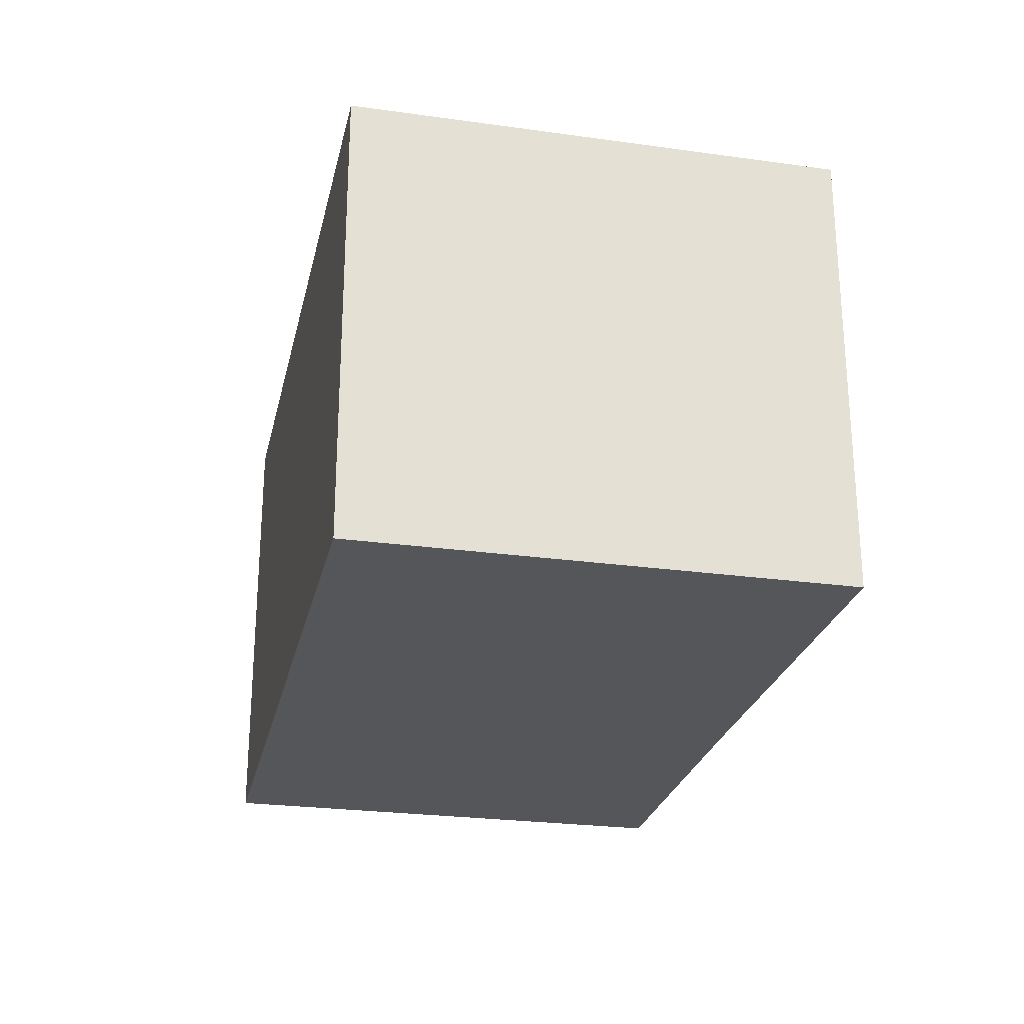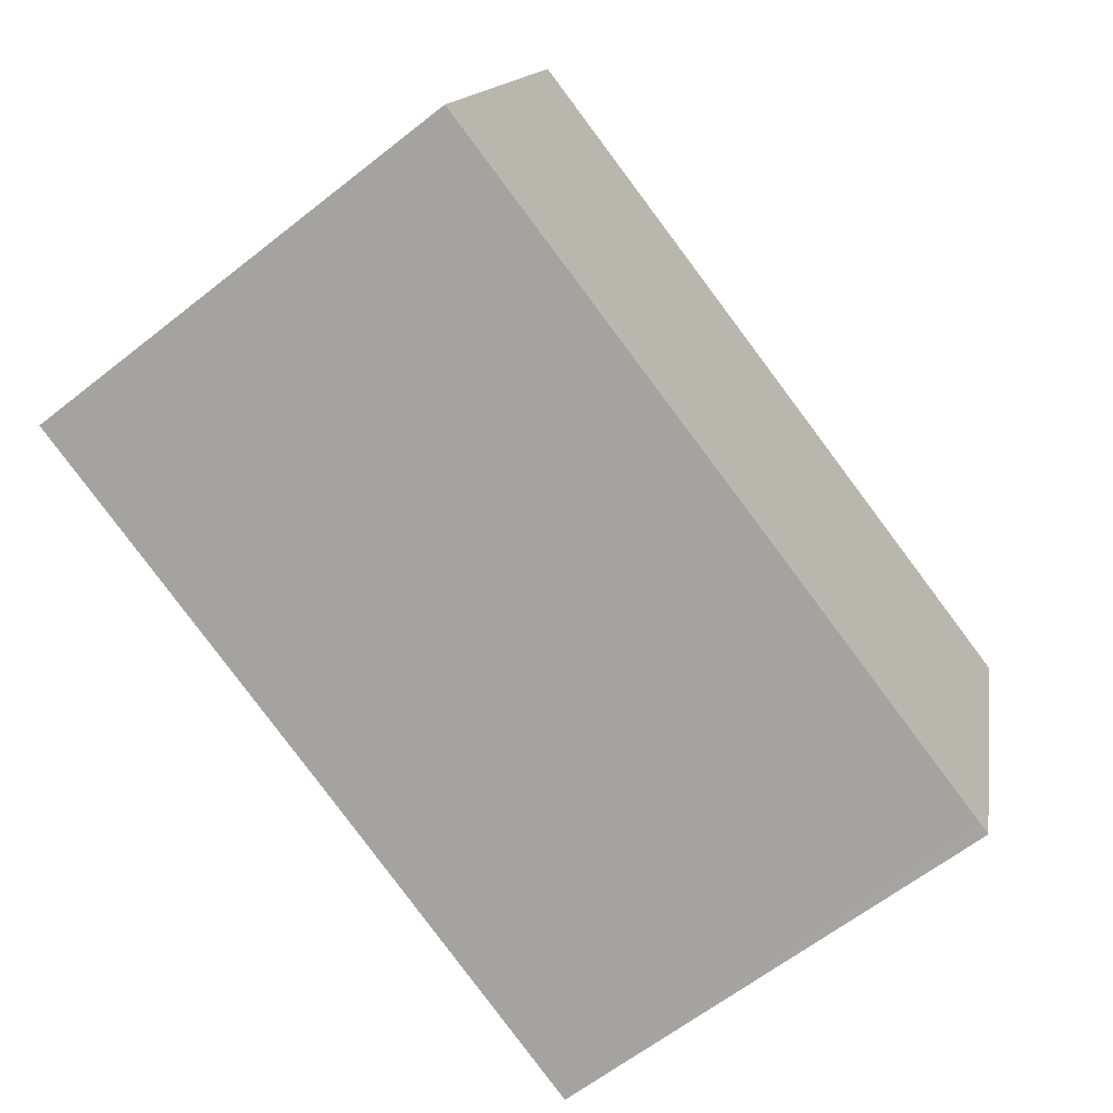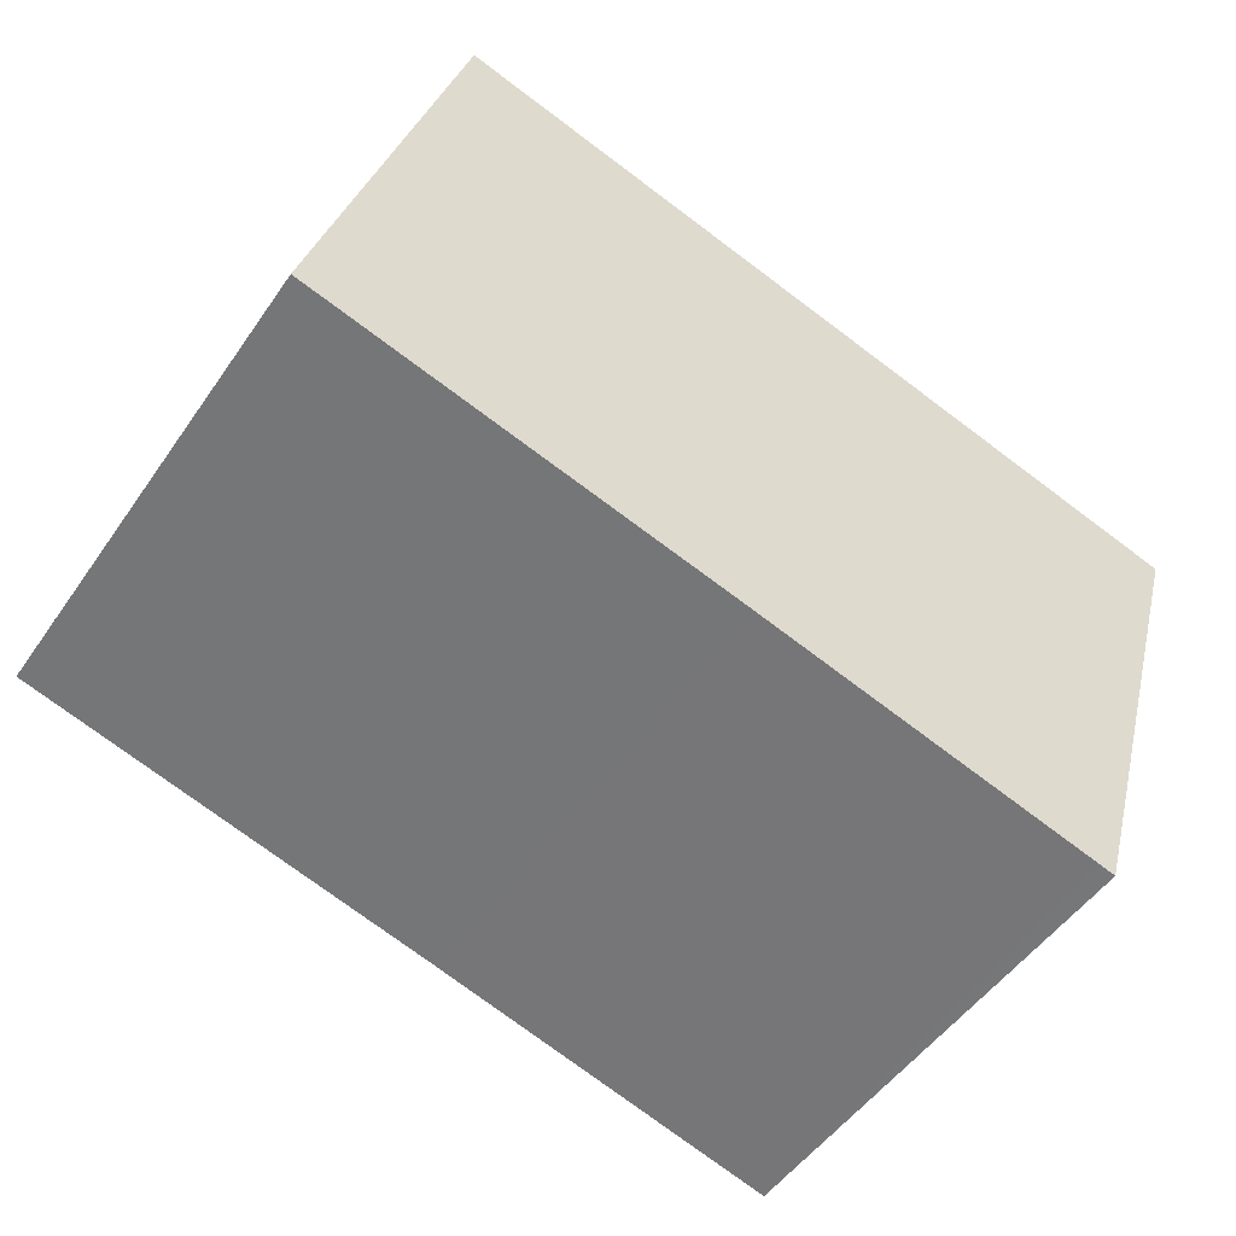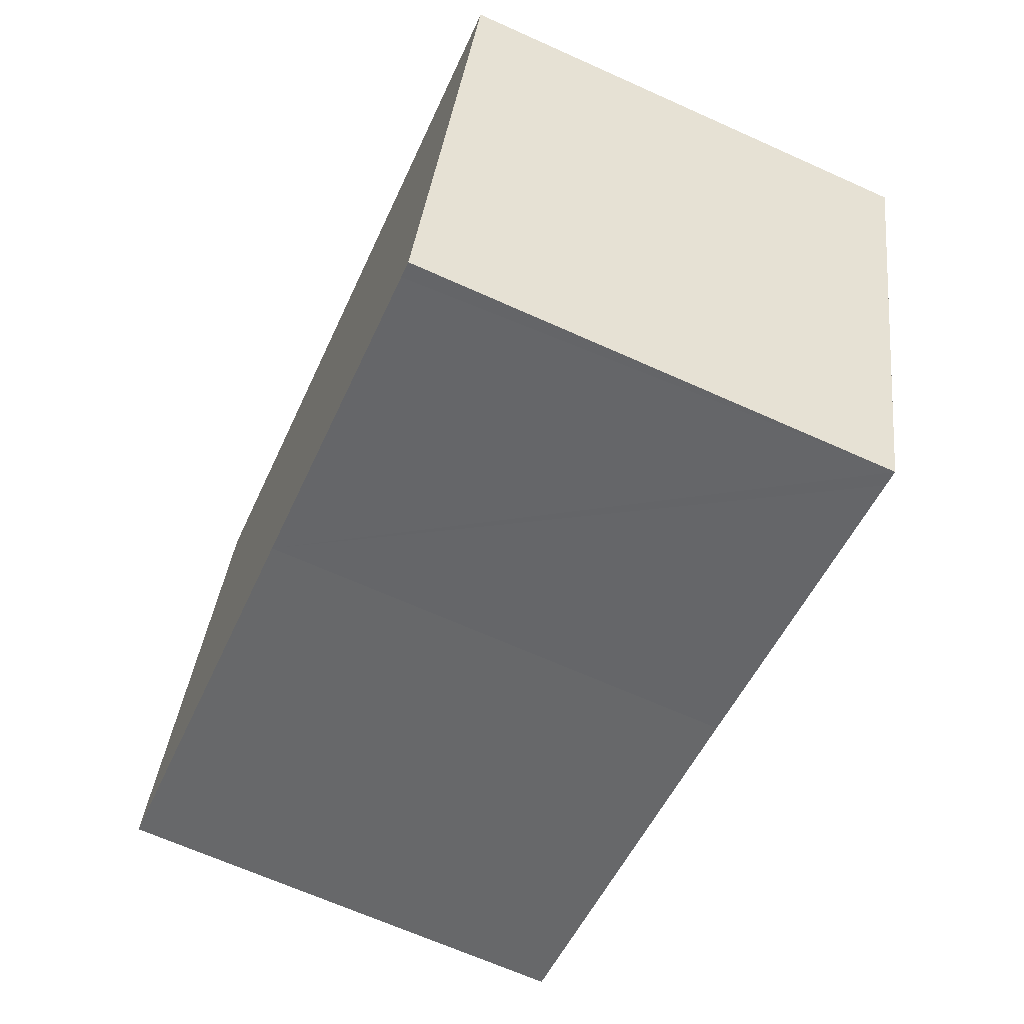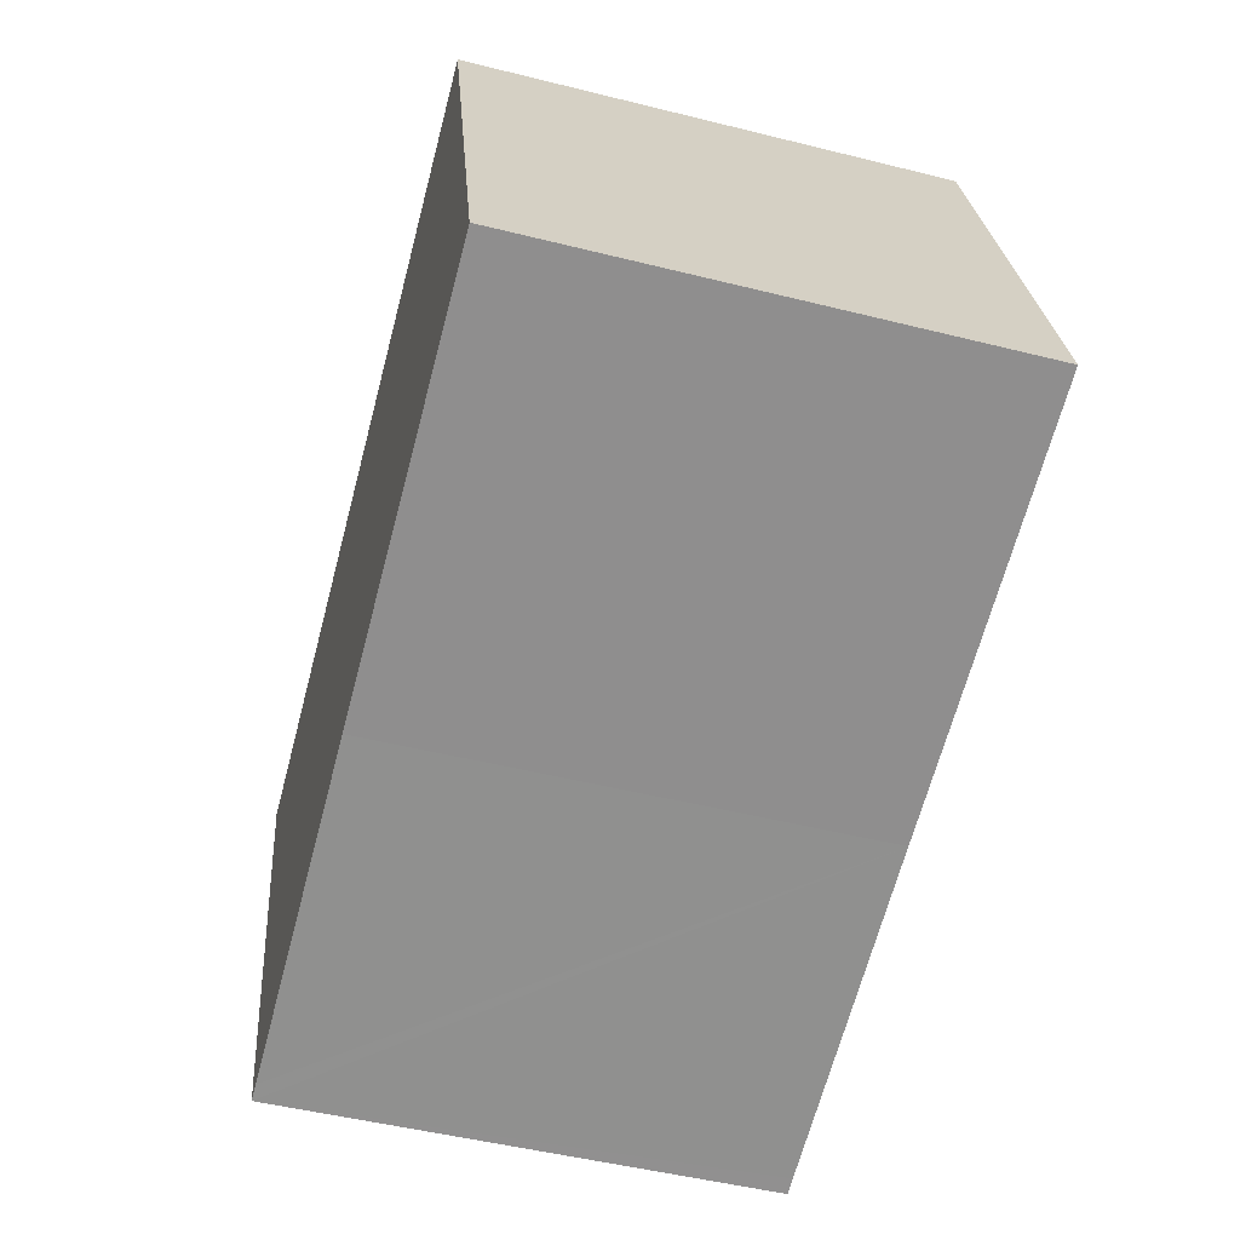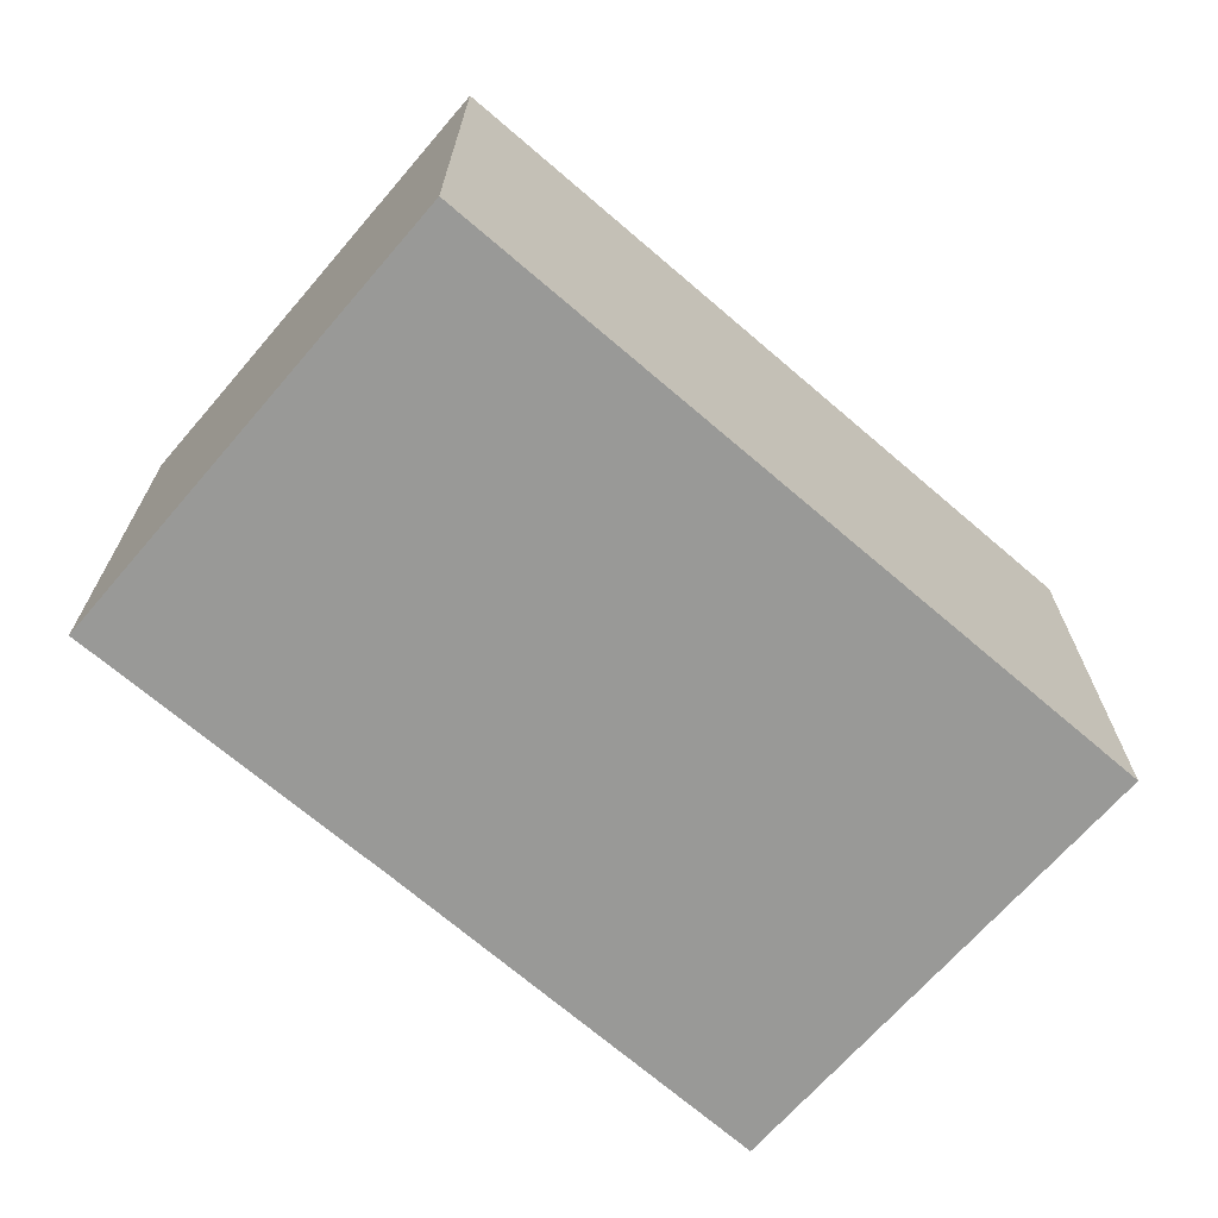
<metadata>
{"format":"obj","ext":"obj","renderer":"f3d","projection":"perspective","resolution":1024,"background":"white","views":[{"elev":-25.6,"azim":61.7,"up":"+Y"},{"elev":-62.8,"azim":128.6,"up":"+Z"},{"elev":-50.4,"azim":146.6,"up":"+Z"},{"elev":-67.3,"azim":-114.2,"up":"+Z"},{"elev":-49.7,"azim":74.6,"up":"+Z"},{"elev":-68.8,"azim":-56.8,"up":"+Y"}]}
</metadata>
<code>
v  2.65 2.614 -2.104
v  4.188 2.614 1.207
v  4.939 2.614 -1.469
v  0.852 2.614 -2.622
v  0.763 2.614 -2.648
v  0.606 2.614 -2.104
v  0 2.614 1.601e-16
v  0.763 1.621e-16 -2.648
v  0.852 1.606e-16 -2.622
v  2.65 1.288e-16 -2.104
v  4.939 8.995e-17 -1.469
v  0 0 0
v  0.606 1.288e-16 -2.104
v  4.188 -7.391e-17 1.207
g defaultobject
f 1 2 3
f 2 1 4
f 2 4 5
f 2 5 6
f 2 6 7
f 4 8 5
f 8 4 1
f 8 1 9
f 9 1 10
f 10 1 3
f 10 3 11
f 8 6 5
f 6 8 7
f 7 8 12
f 12 8 13
f 12 2 7
f 2 12 14
f 14 3 2
f 3 14 11
f 13 14 12
f 14 13 8
f 14 8 9
f 14 9 10
f 14 10 11

</code>
